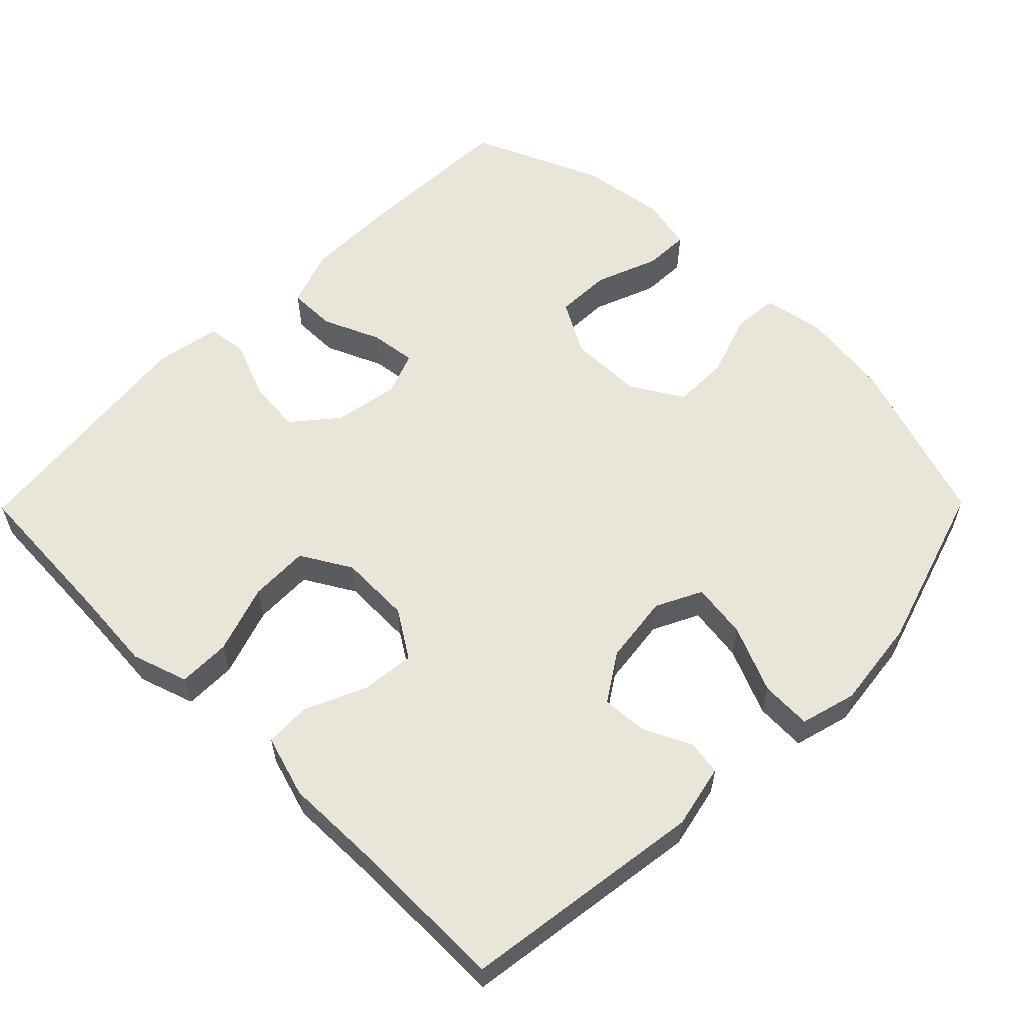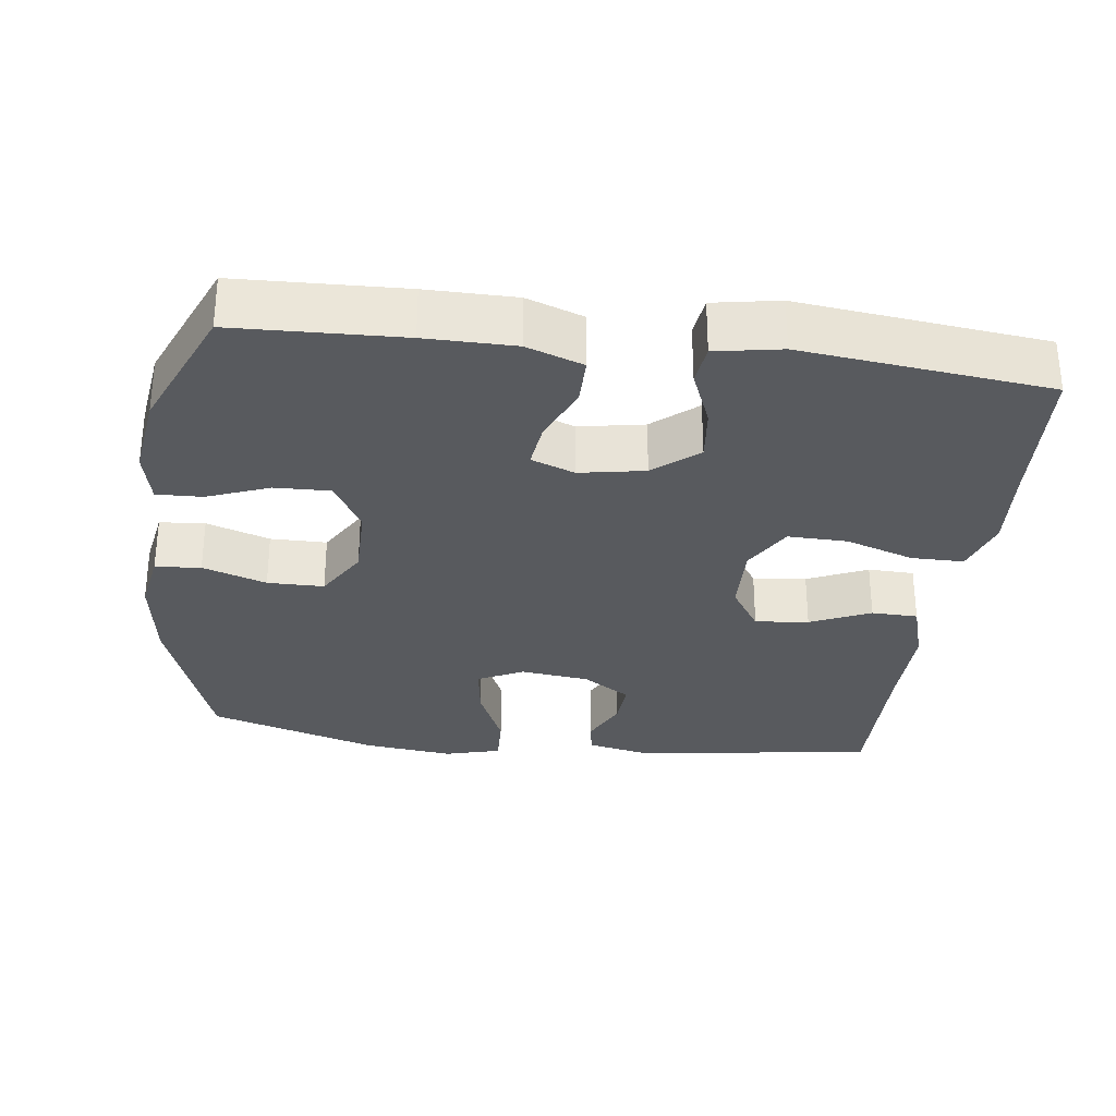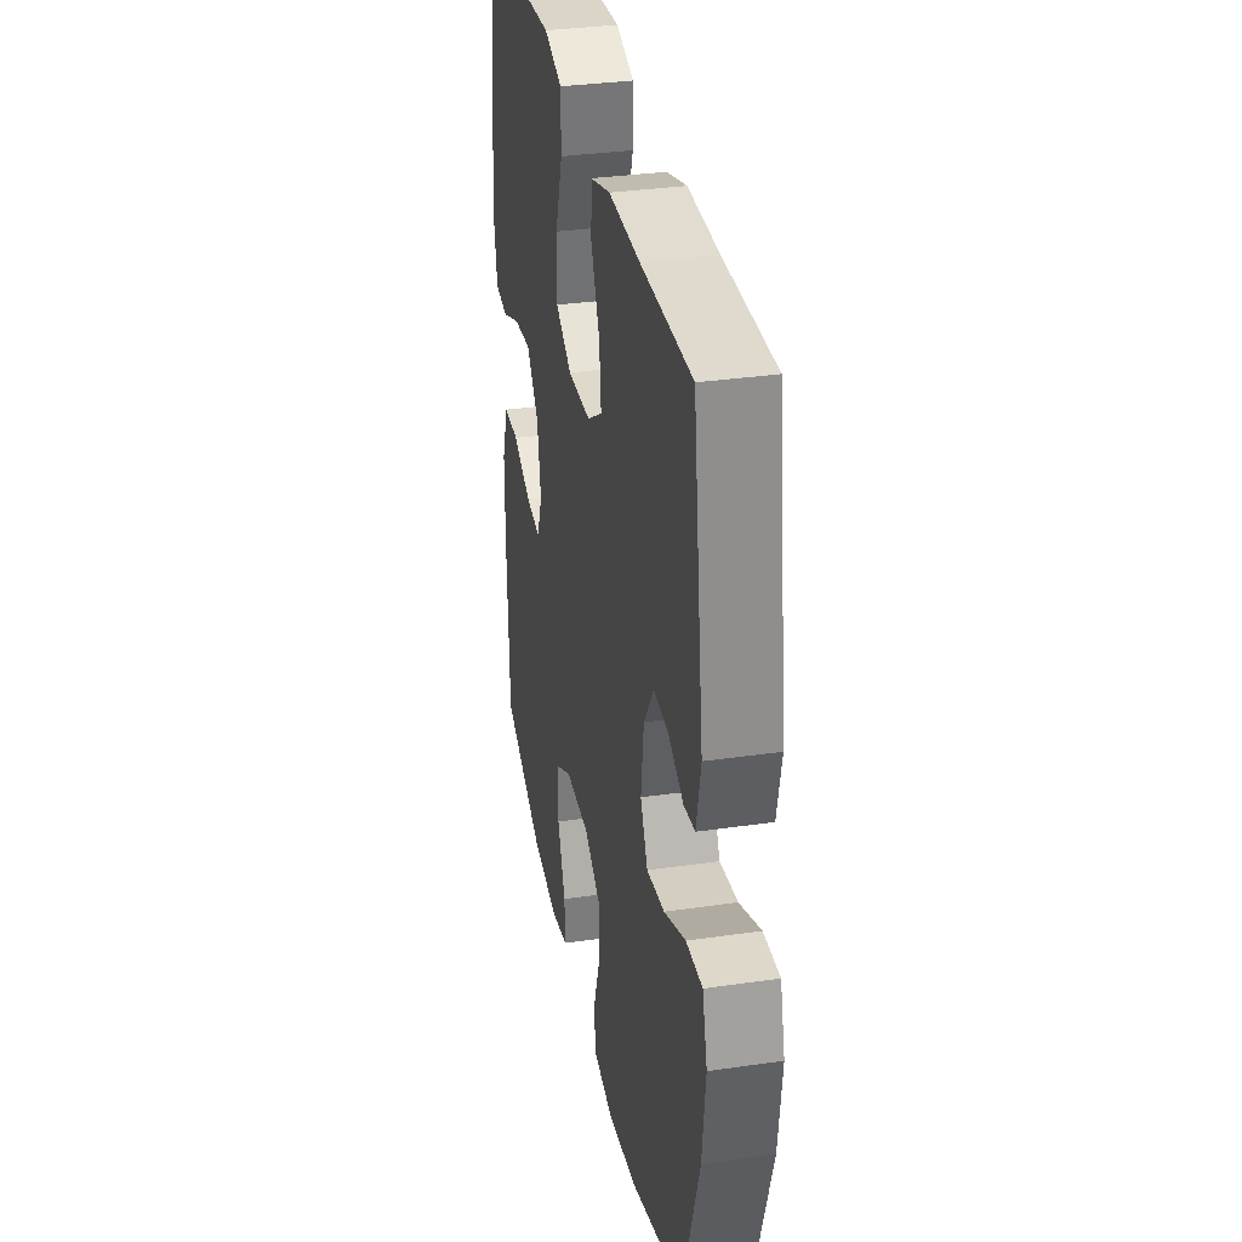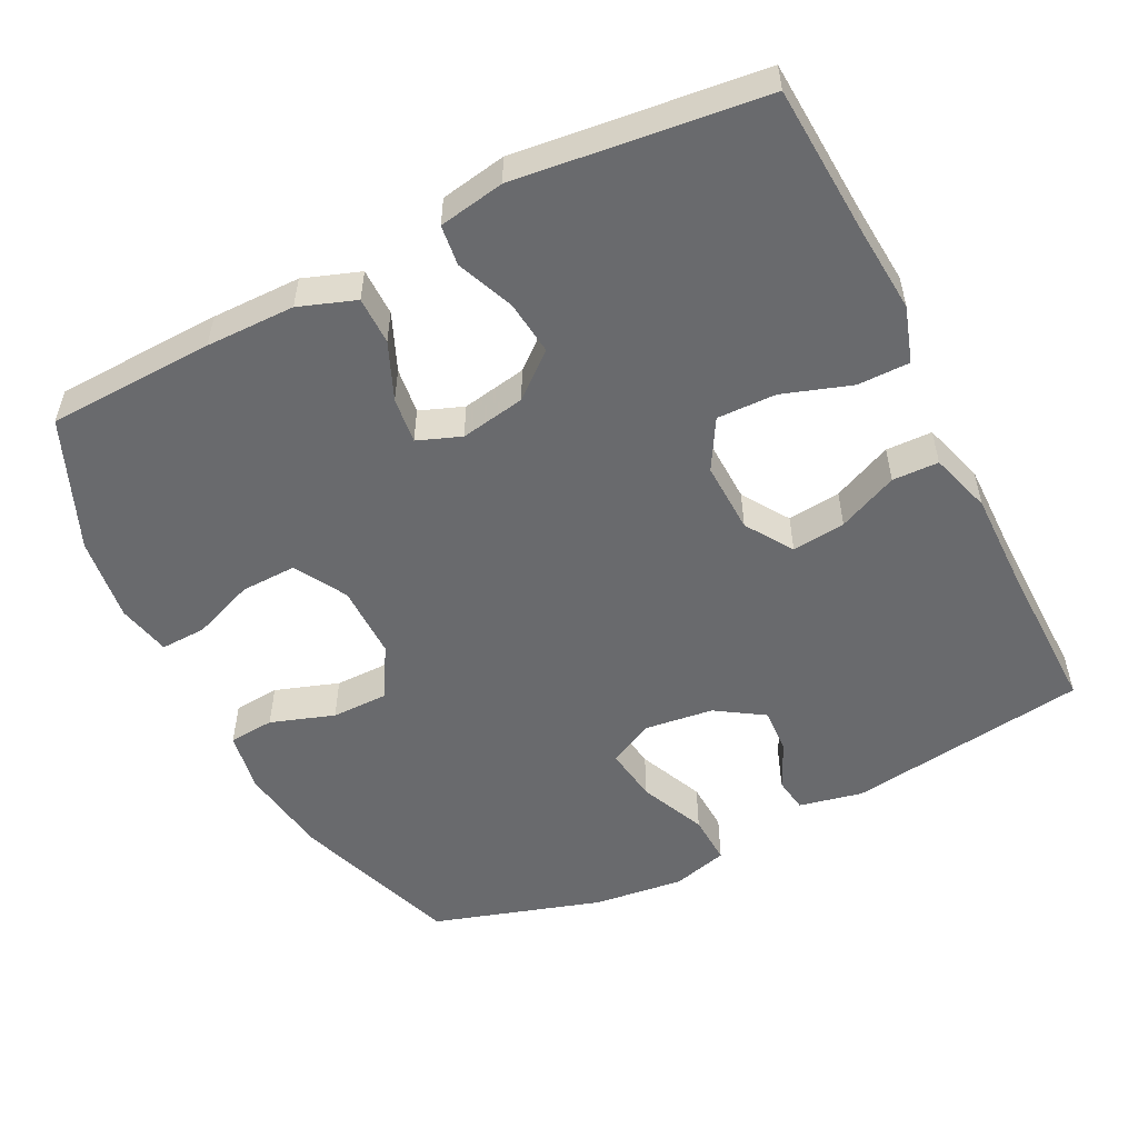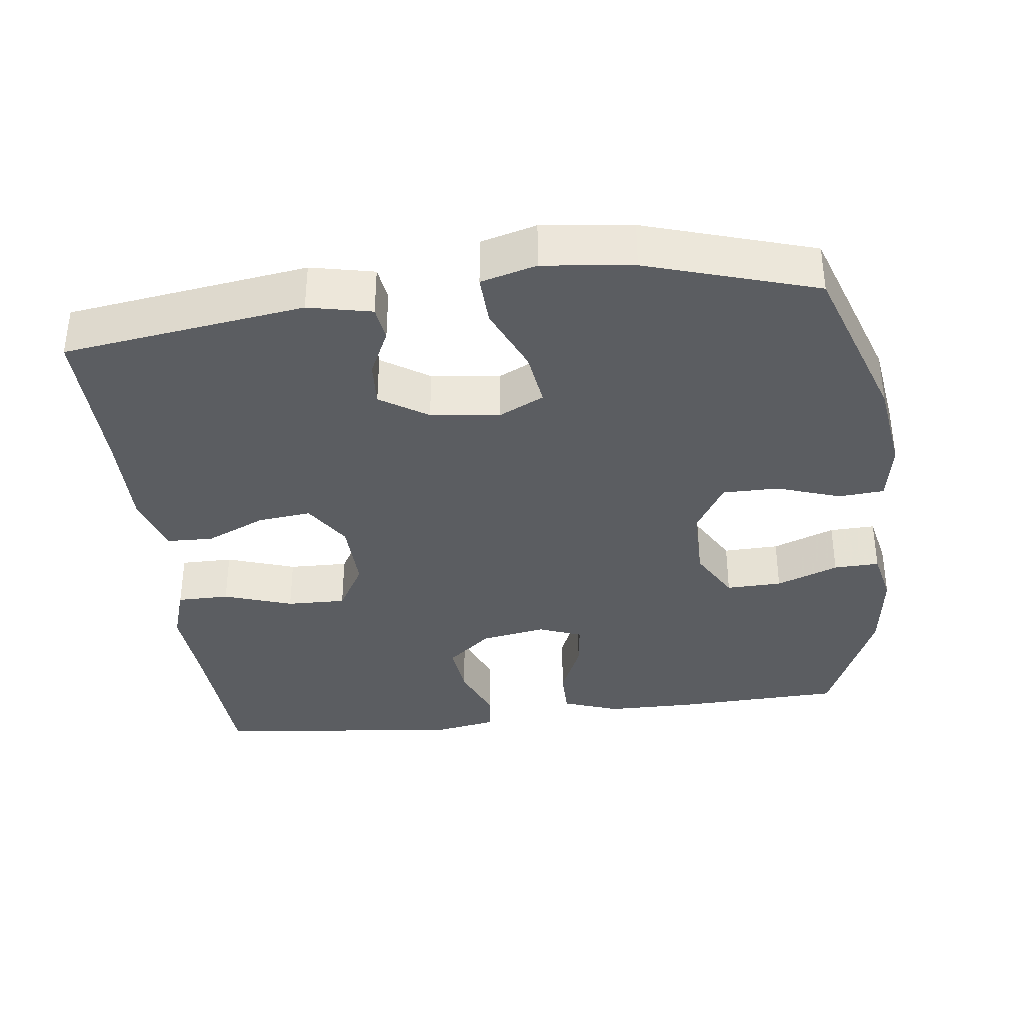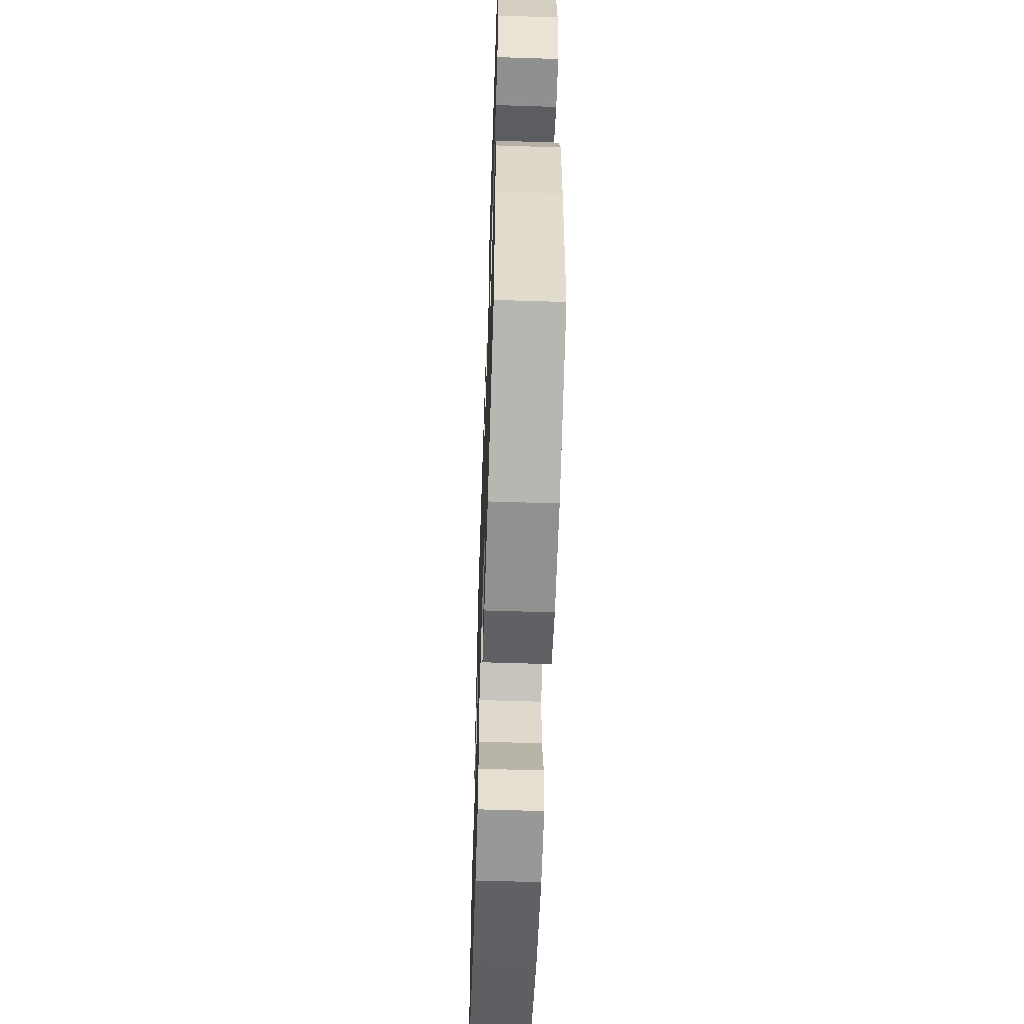
<metadata>
{"format":"obj","ext":"obj","renderer":"f3d","projection":"perspective","resolution":1024,"background":"white","views":[{"elev":58.3,"azim":44.6,"up":"+Y"},{"elev":-30.5,"azim":-97.2,"up":"+Y"},{"elev":33.5,"azim":78.8,"up":"+Z"},{"elev":-53.1,"azim":-63.2,"up":"+Y"},{"elev":-36.2,"azim":97.1,"up":"+Y"},{"elev":-58.3,"azim":-91.9,"up":"+Z"}]}
</metadata>
<code>
v -0.5 0.07 -0.5
v -0.508 0.07 -0.269
v -0.507 0.07 -0.146
v -0.479 0.07 -0.068
v -0.413 0.07 -0.068
v -0.334 0.07 -0.102
v -0.27 0.07 -0.11
v -0.247 0.07 -0.05
v -0.263 0.07 0.04
v -0.314 0.07 0.101
v -0.389 0.07 0.093
v -0.468 0.07 0.061
v -0.524 0.07 0.068
v -0.54 0.07 0.159
v -0.5 0.07 0.5
v -0.29 0.07 0.512
v -0.171 0.07 0.521
v -0.094 0.07 0.496
v -0.094 0.07 0.424
v -0.126 0.07 0.329
v -0.128 0.07 0.247
v -0.059 0.07 0.207
v 0.04 0.07 0.21
v 0.105 0.07 0.252
v 0.097 0.07 0.326
v 0.06 0.07 0.409
v 0.062 0.07 0.473
v 0.148 0.07 0.499
v 0.283 0.07 0.497
v 0.5 0.07 0.5
v 0.547 0.07 0.166
v 0.528 0.07 0.078
v 0.48 0.07 0.071
v 0.415 0.07 0.102
v 0.352 0.07 0.106
v 0.309 0.07 0.04
v 0.297 0.07 -0.055
v 0.328 0.07 -0.118
v 0.405 0.07 -0.107
v 0.497 0.07 -0.067
v 0.567 0.07 -0.064
v 0.588 0.07 -0.141
v 0.573 0.07 -0.266
v 0.5 0.07 -0.5
v 0.268 0.07 -0.579
v 0.14 0.07 -0.597
v 0.056 0.07 -0.582
v 0.051 0.07 -0.519
v 0.081 0.07 -0.431
v 0.081 0.07 -0.353
v 0.009 0.07 -0.31
v -0.094 0.07 -0.31
v -0.166 0.07 -0.351
v -0.164 0.07 -0.428
v -0.131 0.07 -0.514
v -0.129 0.07 -0.577
v -0.203 0.07 -0.593
v -0.32 0.07 -0.577
v -0.5 0 -0.5
v -0.508 0 -0.269
v -0.507 0 -0.146
v -0.479 0 -0.068
v -0.413 0 -0.068
v -0.334 0 -0.102
v -0.27 0 -0.11
v -0.247 0 -0.05
v -0.263 0 0.04
v -0.314 0 0.101
v -0.389 0 0.093
v -0.468 0 0.061
v -0.524 0 0.068
v -0.54 0 0.159
v -0.5 0 0.5
v -0.29 0 0.512
v -0.171 0 0.521
v -0.094 0 0.496
v -0.094 0 0.424
v -0.126 0 0.329
v -0.128 0 0.247
v -0.059 0 0.207
v 0.04 0 0.21
v 0.105 0 0.252
v 0.097 0 0.326
v 0.06 0 0.409
v 0.062 0 0.473
v 0.148 0 0.499
v 0.283 0 0.497
v 0.5 0 0.5
v 0.547 0 0.166
v 0.528 0 0.078
v 0.48 0 0.071
v 0.415 0 0.102
v 0.352 0 0.106
v 0.309 0 0.04
v 0.297 0 -0.055
v 0.328 0 -0.118
v 0.405 0 -0.107
v 0.497 0 -0.067
v 0.567 0 -0.064
v 0.588 0 -0.141
v 0.573 0 -0.266
v 0.5 0 -0.5
v 0.268 0 -0.579
v 0.14 0 -0.597
v 0.056 0 -0.582
v 0.051 0 -0.519
v 0.081 0 -0.431
v 0.081 0 -0.353
v 0.009 0 -0.31
v -0.094 0 -0.31
v -0.166 0 -0.351
v -0.164 0 -0.428
v -0.131 0 -0.514
v -0.129 0 -0.577
v -0.203 0 -0.593
v -0.32 0 -0.577
f 4 5 6
f 3 4 6
f 2 3 6
f 1 2 6
f 58 1 6
f 57 58 6
f 56 57 6
f 55 56 6
f 54 55 6
f 53 54 6 7
f 52 53 7 8
f 51 52 8 9
f 50 51 9
f 47 48 49
f 46 47 49
f 45 46 49
f 44 45 49
f 43 44 49
f 42 43 49
f 41 42 49
f 40 41 49
f 39 40 49
f 38 39 49 50
f 50 9 10
f 38 50 10
f 37 38 10
f 32 33 34
f 31 32 34
f 30 31 34
f 29 30 34
f 29 34 35
f 28 29 35
f 27 28 35
f 26 27 35
f 25 26 35
f 24 25 35 36
f 18 19 20
f 17 18 20
f 16 17 20
f 16 20 21
f 15 16 21
f 14 15 21
f 13 14 21
f 12 13 21
f 11 12 21
f 10 11 21 22
f 23 24 36 37
f 10 22 23 37
f 64 63 62
f 64 62 61
f 64 61 60
f 64 60 59
f 64 59 116
f 64 116 115
f 64 115 114
f 64 114 113
f 64 113 112
f 65 64 112 111
f 66 65 111 110
f 67 66 110 109
f 67 109 108
f 107 106 105
f 107 105 104
f 107 104 103
f 107 103 102
f 107 102 101
f 107 101 100
f 107 100 99
f 107 99 98
f 107 98 97
f 108 107 97 96
f 68 67 108
f 68 108 96
f 68 96 95
f 92 91 90
f 92 90 89
f 92 89 88
f 92 88 87
f 93 92 87
f 93 87 86
f 93 86 85
f 93 85 84
f 93 84 83
f 94 93 83 82
f 78 77 76
f 78 76 75
f 78 75 74
f 79 78 74
f 79 74 73
f 79 73 72
f 79 72 71
f 79 71 70
f 79 70 69
f 80 79 69 68
f 95 94 82 81
f 95 81 80 68
f 1 59 60 2
f 2 60 61 3
f 3 61 62 4
f 4 62 63 5
f 5 63 64 6
f 6 64 65 7
f 7 65 66 8
f 8 66 67 9
f 9 67 68 10
f 10 68 69 11
f 11 69 70 12
f 12 70 71 13
f 13 71 72 14
f 14 72 73 15
f 15 73 74 16
f 16 74 75 17
f 17 75 76 18
f 18 76 77 19
f 19 77 78 20
f 20 78 79 21
f 21 79 80 22
f 22 80 81 23
f 23 81 82 24
f 24 82 83 25
f 25 83 84 26
f 26 84 85 27
f 27 85 86 28
f 28 86 87 29
f 29 87 88 30
f 30 88 89 31
f 31 89 90 32
f 32 90 91 33
f 33 91 92 34
f 34 92 93 35
f 35 93 94 36
f 36 94 95 37
f 37 95 96 38
f 38 96 97 39
f 39 97 98 40
f 40 98 99 41
f 41 99 100 42
f 42 100 101 43
f 43 101 102 44
f 44 102 103 45
f 45 103 104 46
f 46 104 105 47
f 47 105 106 48
f 48 106 107 49
f 49 107 108 50
f 50 108 109 51
f 51 109 110 52
f 52 110 111 53
f 53 111 112 54
f 54 112 113 55
f 55 113 114 56
f 56 114 115 57
f 57 115 116 58
f 58 116 59 1

</code>
